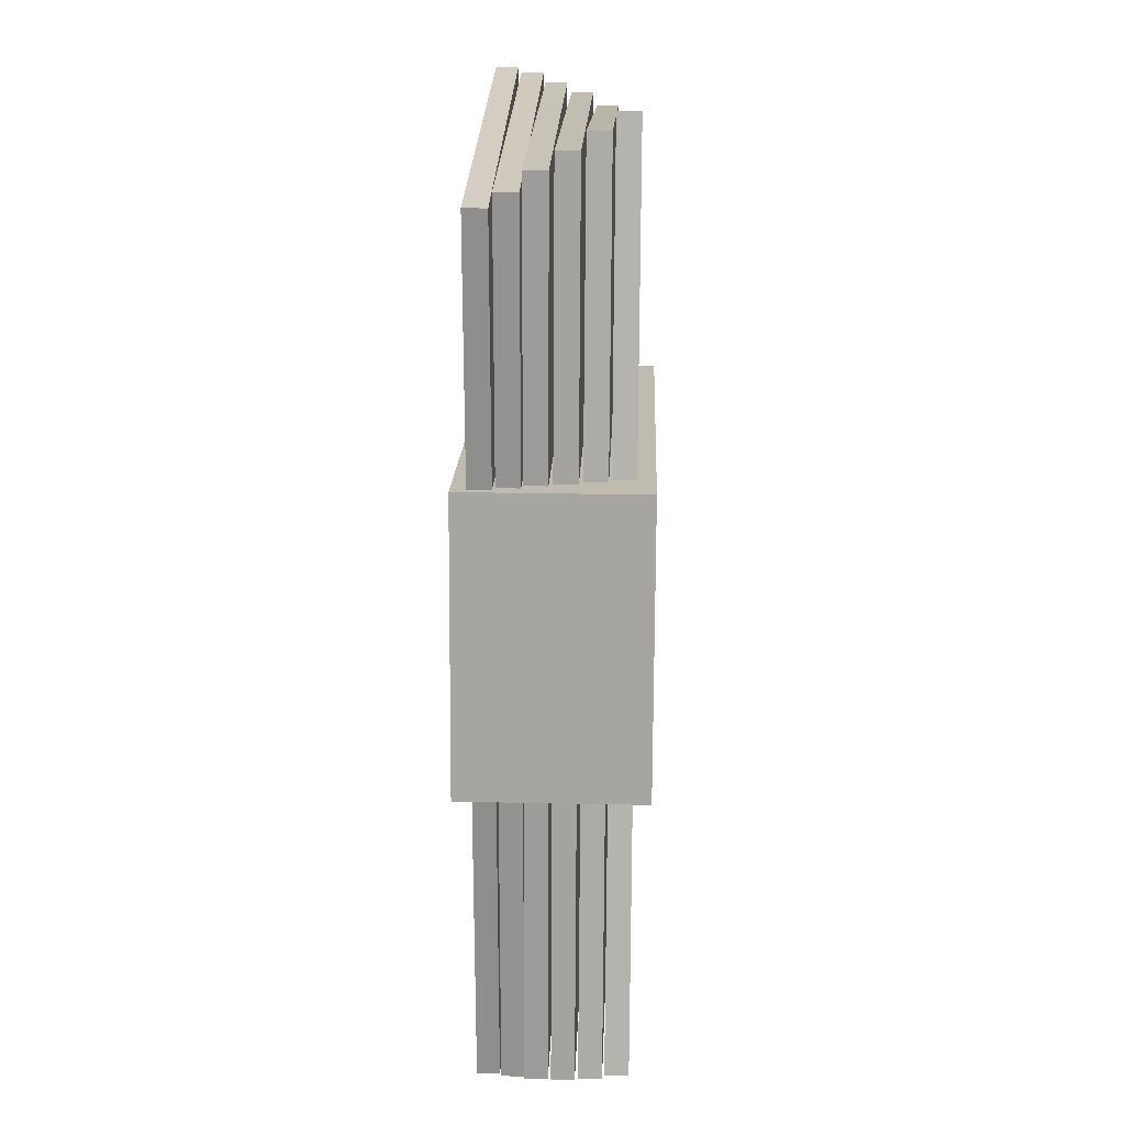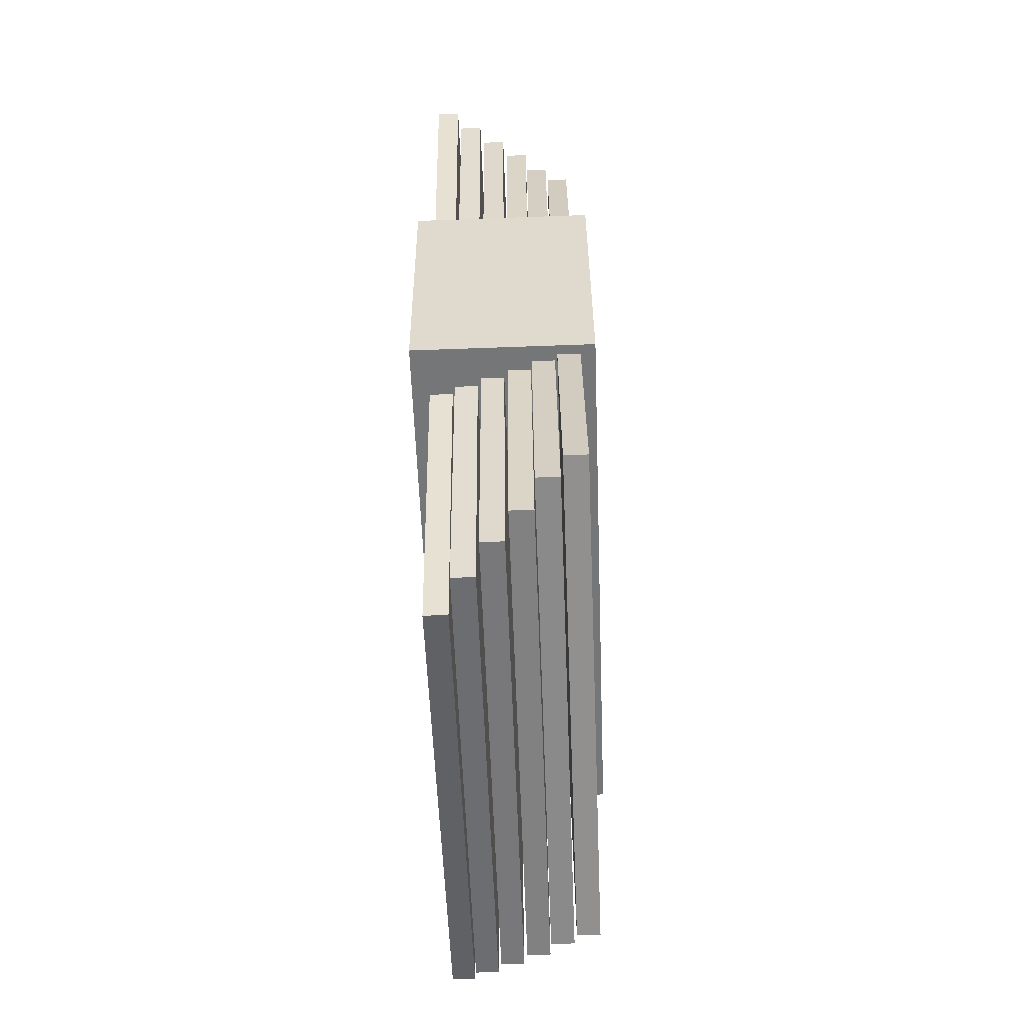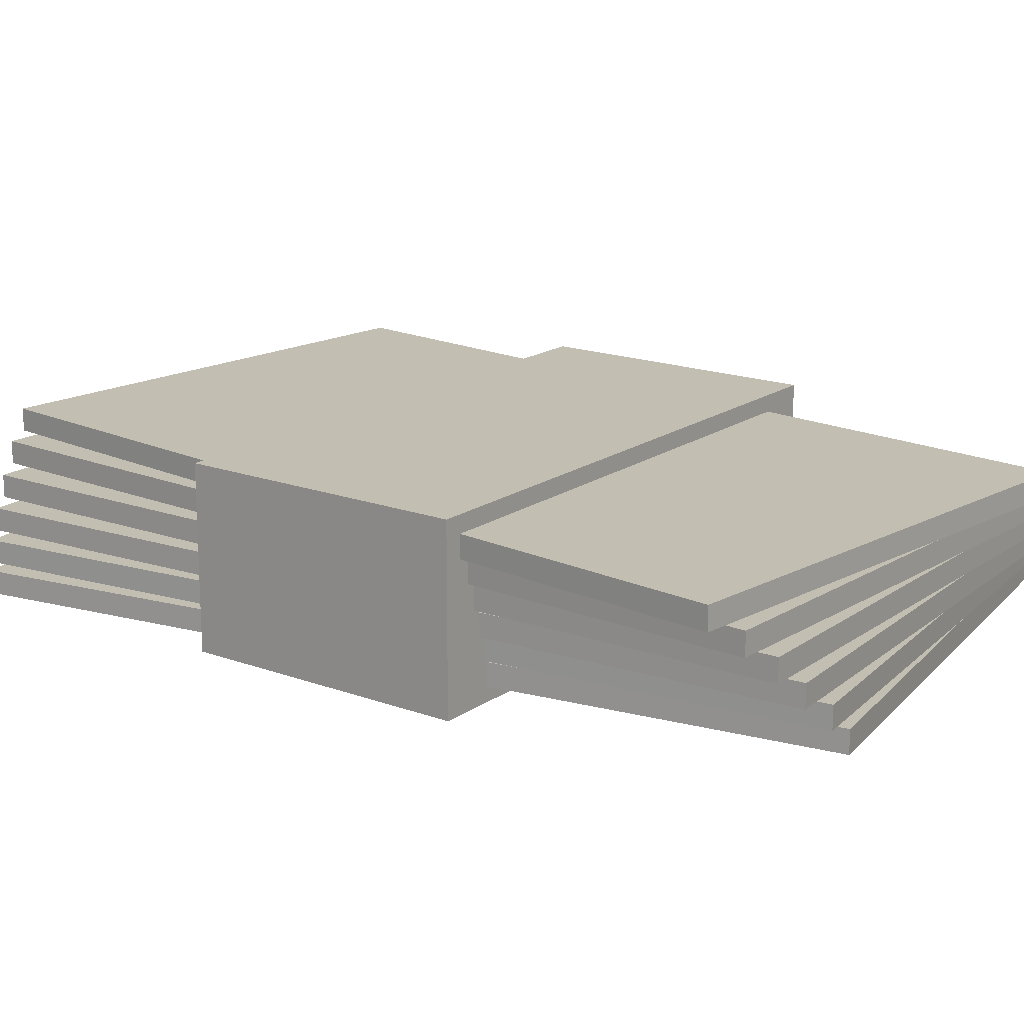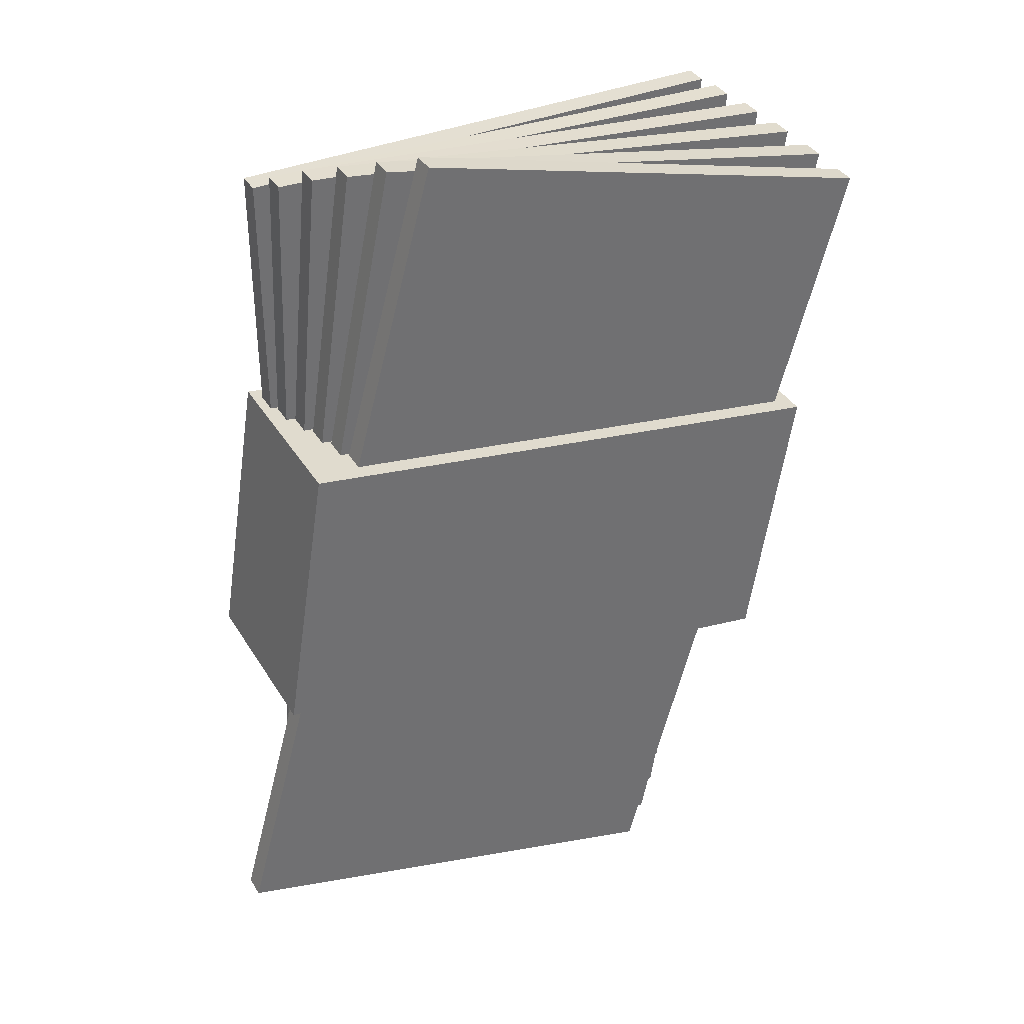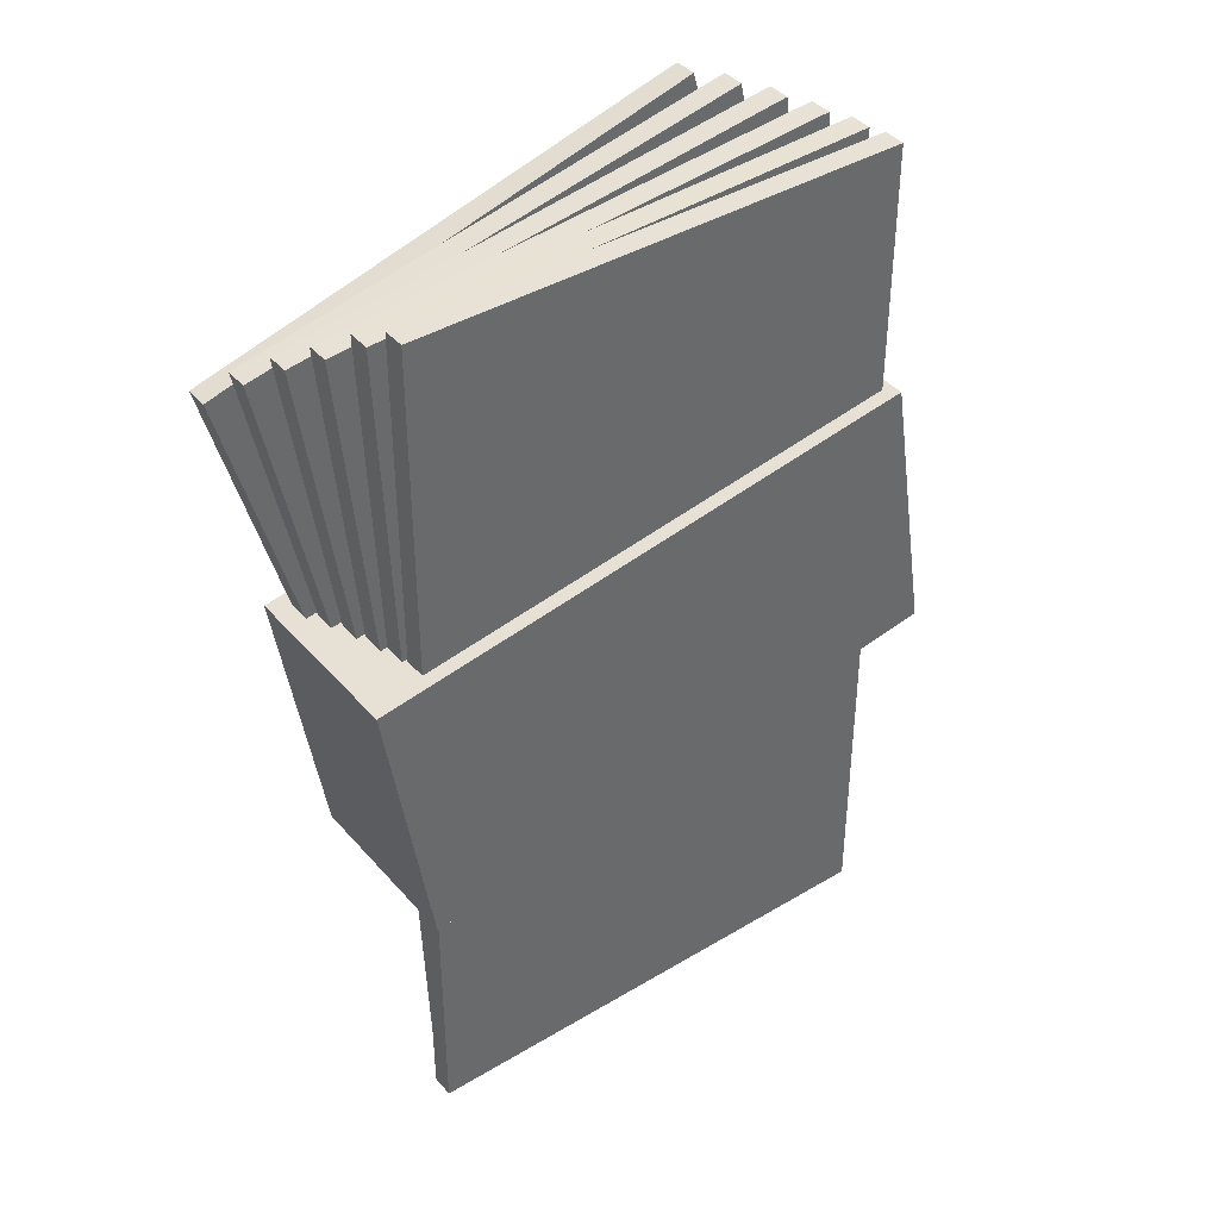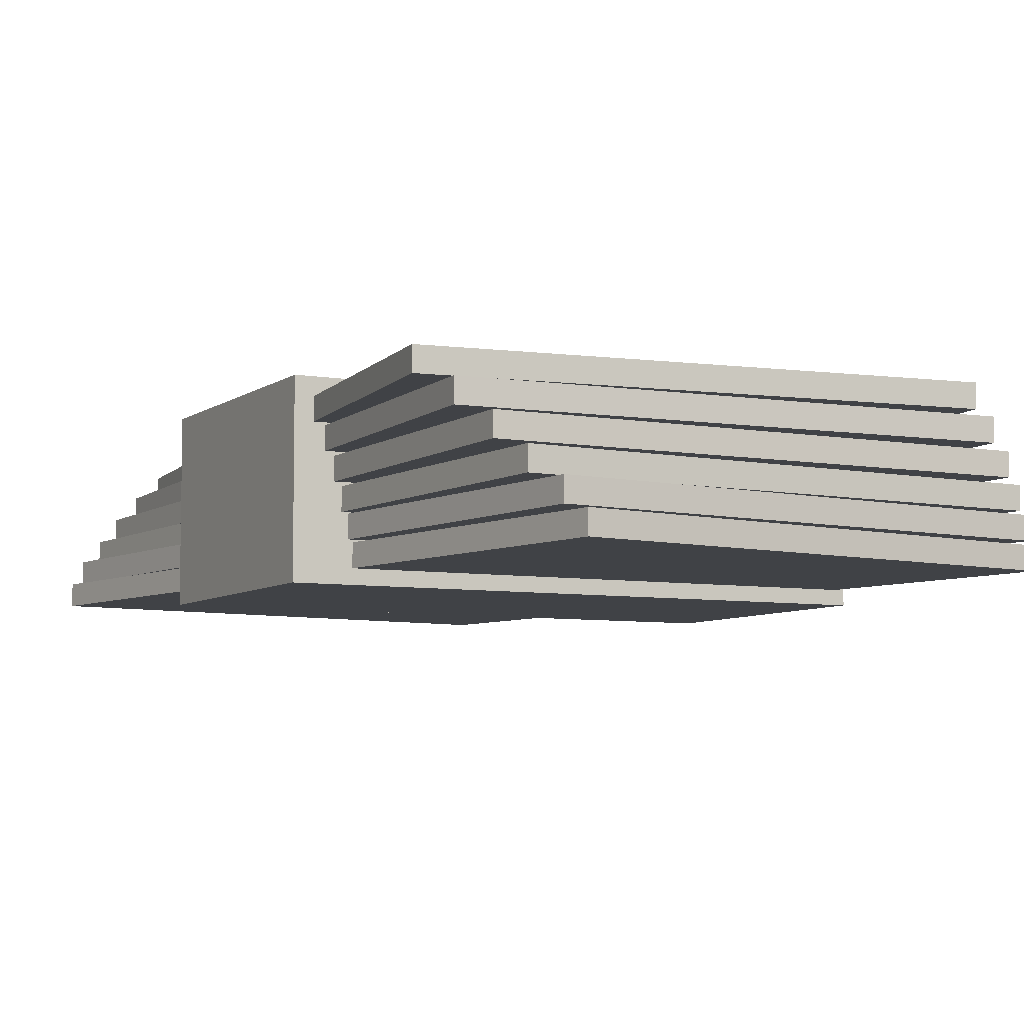
<metadata>
{"format":"obj","ext":"obj","renderer":"f3d","projection":"perspective","resolution":1024,"background":"white","views":[{"elev":25.0,"azim":91.9,"up":"+Z"},{"elev":-65.7,"azim":-87.9,"up":"+Z"},{"elev":17.1,"azim":-62.5,"up":"+Y"},{"elev":37.2,"azim":152.2,"up":"+Z"},{"elev":40.4,"azim":-36.5,"up":"+Z"},{"elev":-6.5,"azim":143.7,"up":"+Y"}]}
</metadata>
<code>
o Cube
v 0.3478 0.01574 -0.6101
v 0.3478 -0.01574 -0.6101
v 0.3478 0.01574 0.6101
v 0.3478 -0.01574 0.6101
v -0.3478 0.01574 -0.6101
v -0.3478 -0.01574 -0.6101
v -0.3478 0.01574 0.6101
v -0.3478 -0.01574 0.6101
v 0.3699 0.05054 -0.5969
v 0.3699 0.01906 -0.5969
v 0.3251 0.05054 0.6224
v 0.3251 0.01906 0.6224
v -0.3251 0.05054 -0.6224
v -0.3251 0.01906 -0.6224
v -0.3699 0.05054 0.5969
v -0.3699 0.01906 0.5969
v 0.4021 0.08351 -0.5757
v 0.4021 0.05203 -0.5757
v 0.2905 0.08351 0.6393
v 0.2905 0.05203 0.6393
v -0.2905 0.08351 -0.6393
v -0.2905 0.05203 -0.6393
v -0.4021 0.08351 0.5757
v -0.4021 0.05203 0.5757
v 0.4318 0.1201 -0.5538
v 0.4318 0.08866 -0.5538
v 0.2566 0.1201 0.6537
v 0.2566 0.08866 0.6537
v -0.2566 0.1201 -0.6537
v -0.2566 0.08866 -0.6537
v -0.4318 0.1201 0.5538
v -0.4318 0.08866 0.5538
v 0.464 0.1568 -0.5271
v 0.464 0.1253 -0.5271
v 0.2171 0.1568 0.6678
v 0.2171 0.1253 0.6678
v -0.2171 0.1568 -0.6678
v -0.2171 0.1253 -0.6678
v -0.464 0.1568 0.5271
v -0.464 0.1253 0.5271
v 0.4243 0.2155 -0.135
v 0.4243 -0.03599 -0.135
v 0.3613 0.2155 0.2602
v 0.3613 -0.03599 0.2602
v -0.3613 0.2155 -0.2602
v -0.3613 -0.03599 -0.2602
v -0.4243 0.2155 0.135
v -0.4243 -0.03599 0.135
v 0.4971 0.1916 -0.4961
v 0.4971 0.1601 -0.4961
v 0.1736 0.1916 0.6804
v 0.1736 0.1601 0.6804
v -0.1736 0.1916 -0.6804
v -0.1736 0.1601 -0.6804
v -0.4971 0.1916 0.4961
v -0.4971 0.1601 0.4961
f 5 3 1
f 3 8 4
f 7 6 8
f 2 8 6
f 1 4 2
f 5 2 6
f 5 7 3
f 3 7 8
f 7 5 6
f 2 4 8
f 1 3 4
f 5 1 2
f 13 11 9
f 11 16 12
f 15 14 16
f 14 12 16
f 9 12 10
f 13 10 14
f 13 15 11
f 11 15 16
f 15 13 14
f 14 10 12
f 9 11 12
f 13 9 10
f 21 19 17
f 19 24 20
f 23 22 24
f 22 20 24
f 17 20 18
f 21 18 22
f 21 23 19
f 19 23 24
f 23 21 22
f 22 18 20
f 17 19 20
f 21 17 18
f 29 27 25
f 27 32 28
f 31 30 32
f 30 28 32
f 25 28 26
f 29 26 30
f 29 31 27
f 27 31 32
f 31 29 30
f 30 26 28
f 25 27 28
f 29 25 26
f 37 35 33
f 35 40 36
f 39 38 40
f 38 36 40
f 33 36 34
f 37 34 38
f 37 39 35
f 35 39 40
f 39 37 38
f 38 34 36
f 33 35 36
f 37 33 34
f 45 43 41
f 43 48 44
f 47 46 48
f 46 44 48
f 41 44 42
f 45 42 46
f 45 47 43
f 43 47 48
f 47 45 46
f 46 42 44
f 41 43 44
f 45 41 42
f 53 51 49
f 51 56 52
f 55 54 56
f 54 52 56
f 49 52 50
f 53 50 54
f 53 55 51
f 51 55 56
f 55 53 54
f 54 50 52
f 49 51 52
f 53 49 50

</code>
